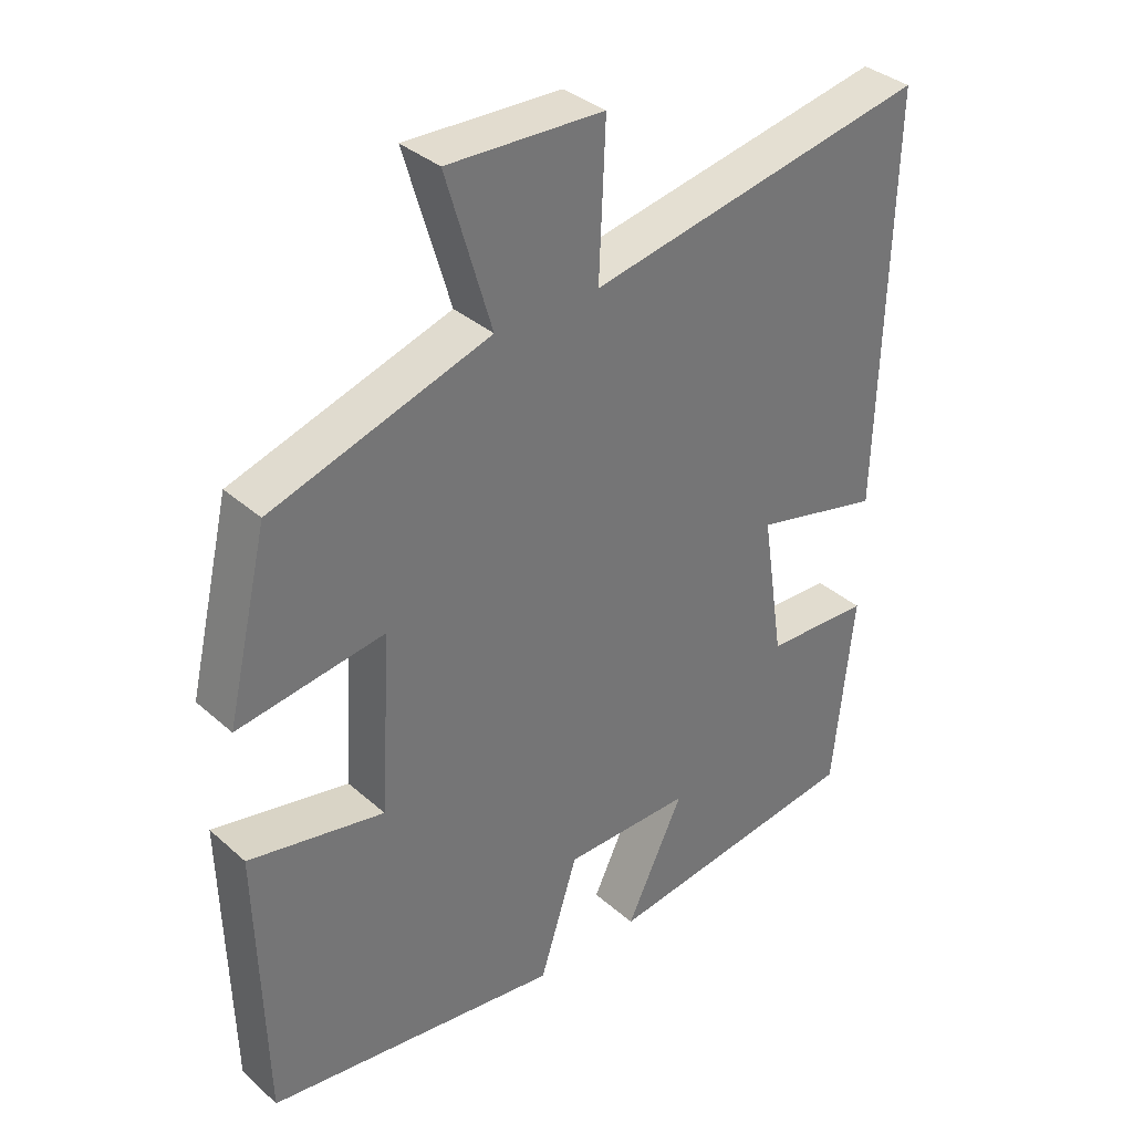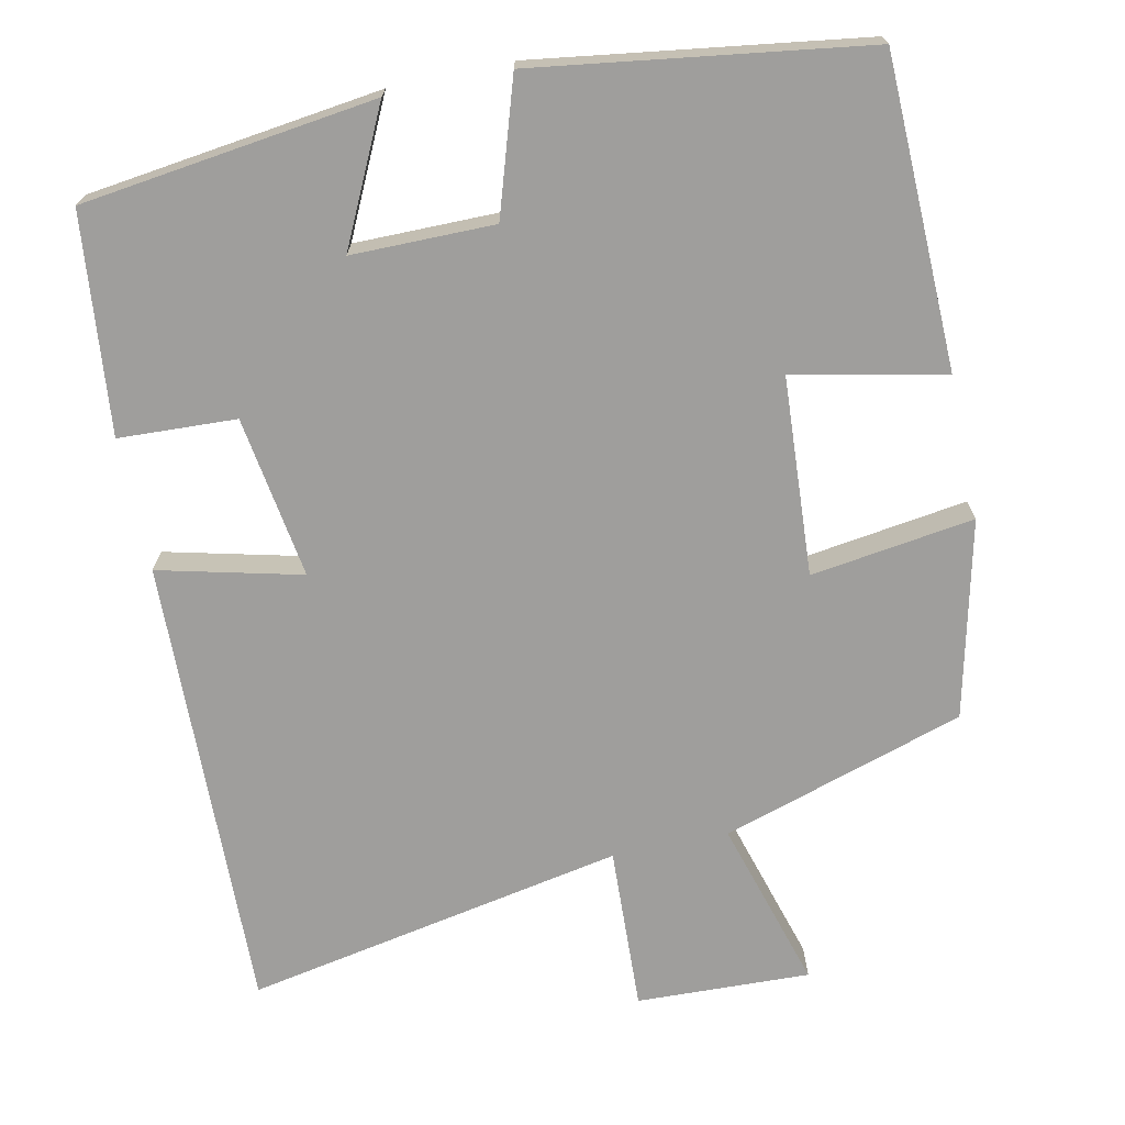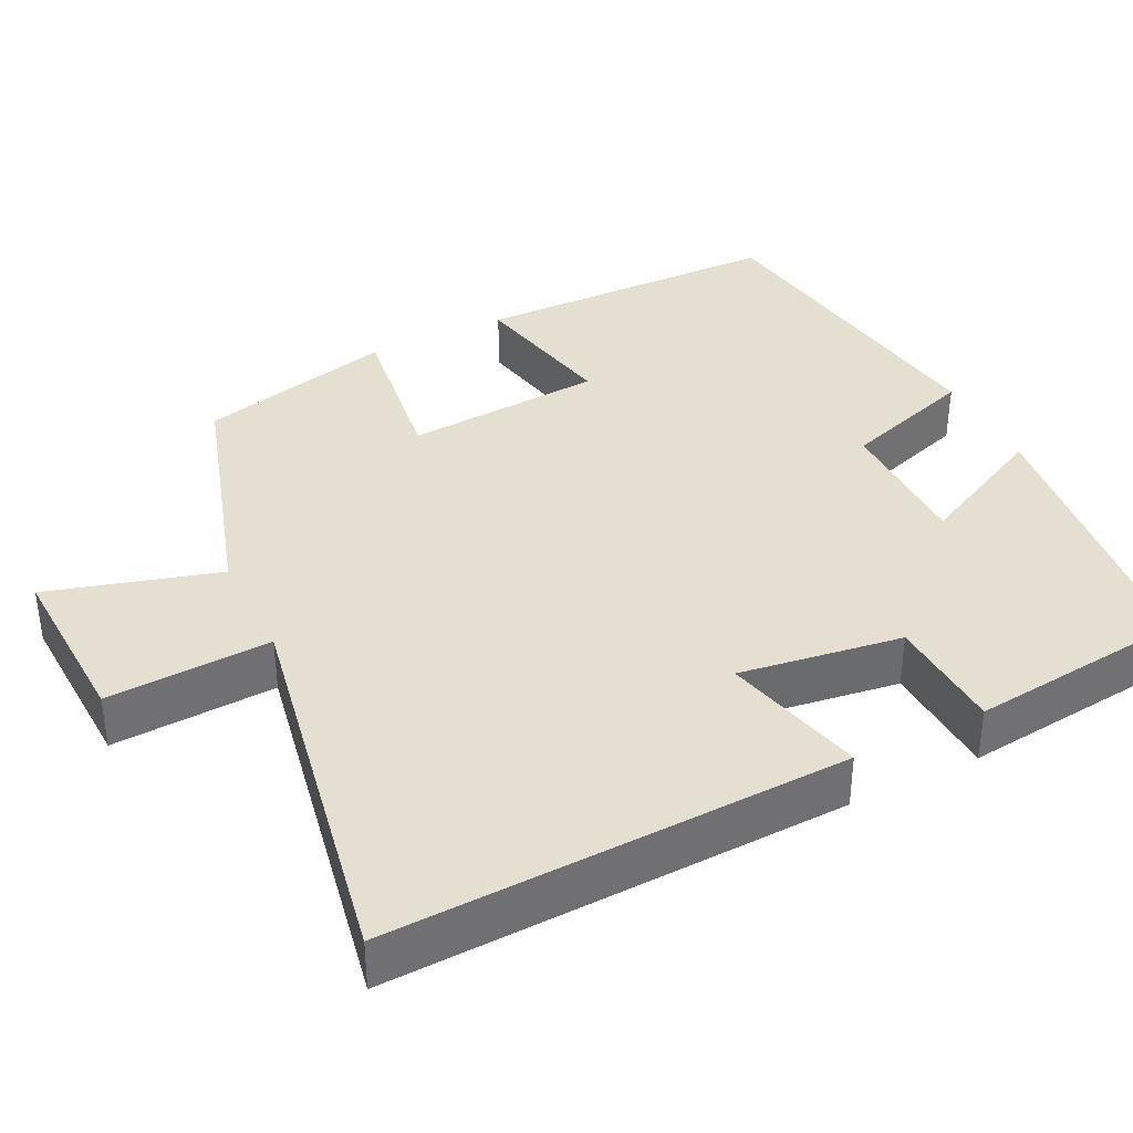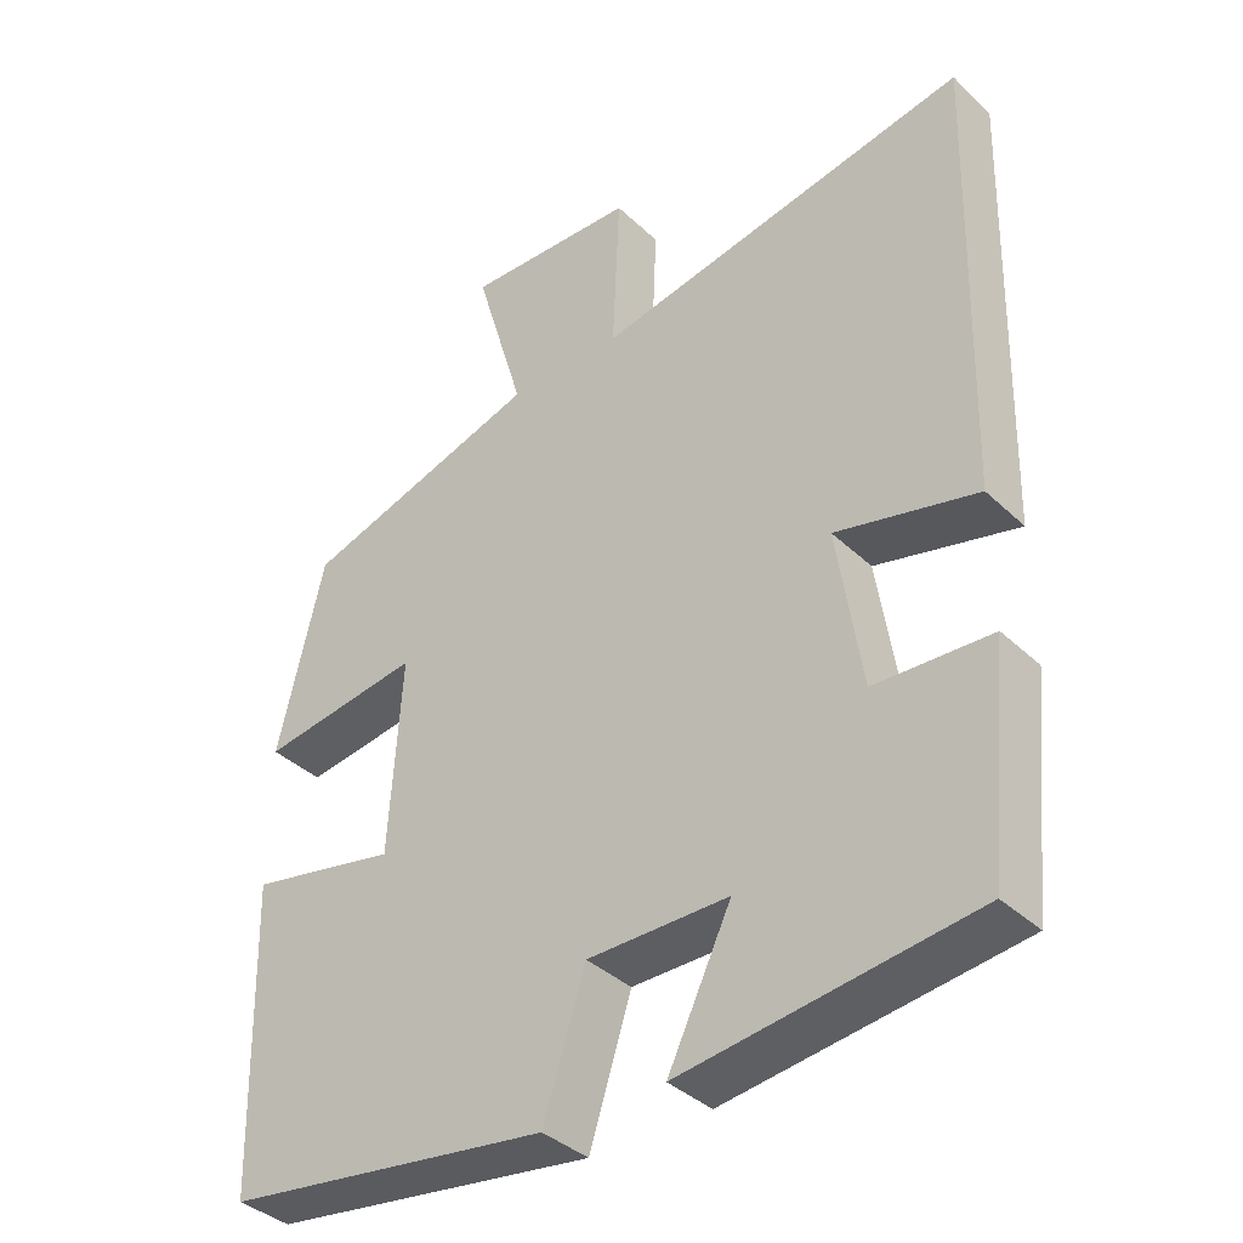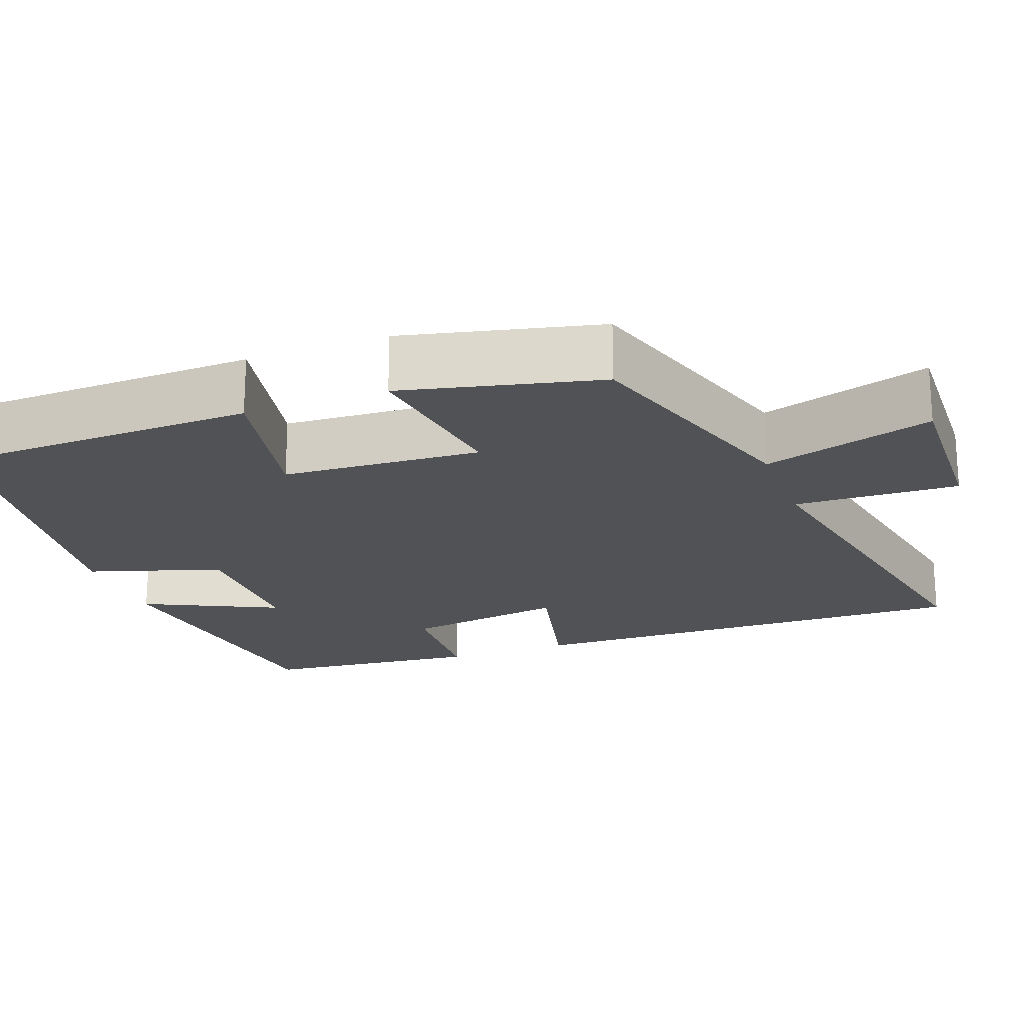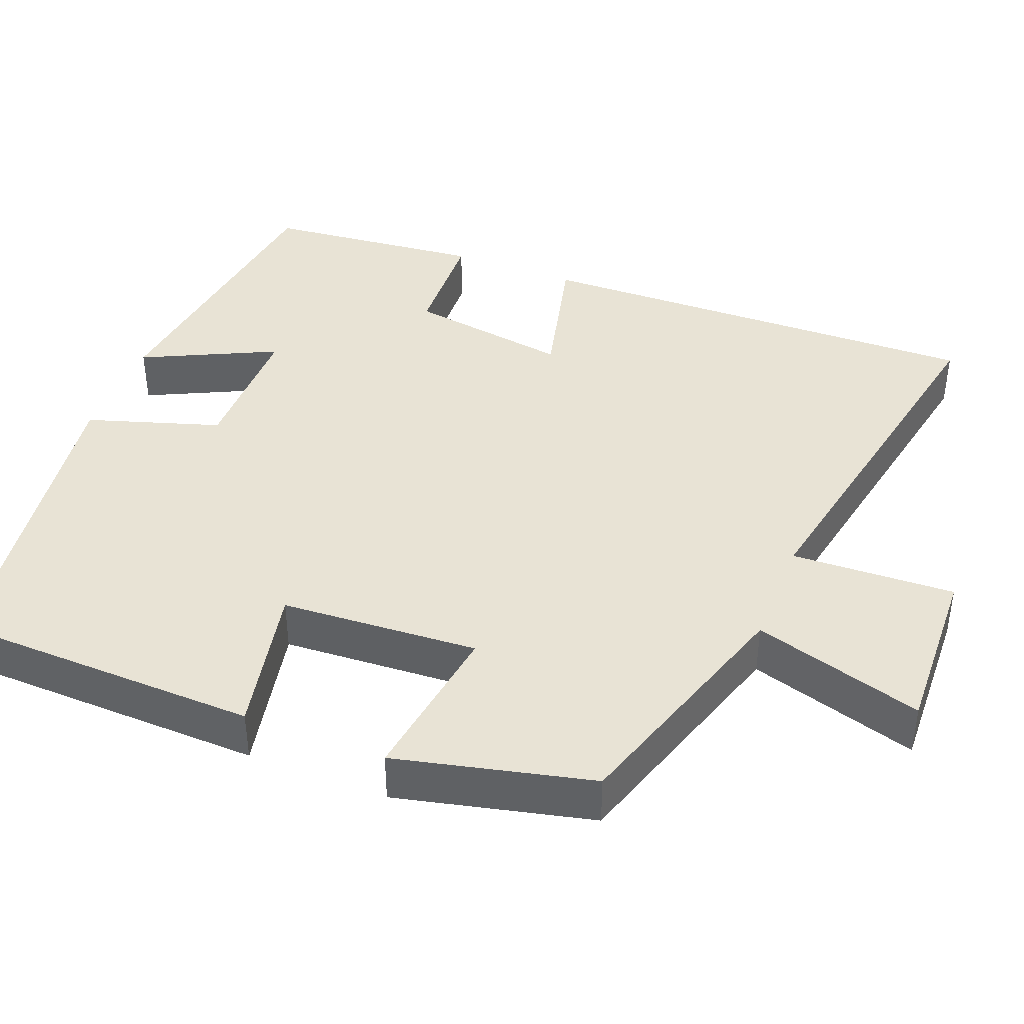
<metadata>
{"format":"obj","ext":"obj","renderer":"f3d","projection":"perspective","resolution":1024,"background":"white","views":[{"elev":35.6,"azim":-41.0,"up":"+Z"},{"elev":-70.9,"azim":-168.1,"up":"+Y"},{"elev":37.3,"azim":63.3,"up":"+Y"},{"elev":-37.8,"azim":40.1,"up":"+Z"},{"elev":-20.7,"azim":-69.5,"up":"+Y"},{"elev":41.1,"azim":-68.5,"up":"+Y"}]}
</metadata>
<code>
v -0.44 0.07 0.401
v -0.126 0.07 0.5
v -0.191 0.07 0.72
v 0.033 0.07 0.712
v 0.024 0.07 0.5
v 0.515 0.07 0.594
v 0.5 0.07 0.004
v 0.316 0.07 0.049
v 0.348 0.07 -0.161
v 0.5 0.07 -0.168
v 0.471 0.07 -0.451
v 0.092 0.07 -0.5
v 0.175 0.07 -0.328
v -0.009 0.07 -0.328
v -0.064 0.07 -0.5
v -0.49 0.07 -0.439
v -0.5 0.07 -0.039
v -0.305 0.07 -0.079
v -0.289 0.07 0.177
v -0.5 0.07 0.147
v -0.44 0 0.401
v -0.126 0 0.5
v -0.191 0 0.72
v 0.033 0 0.712
v 0.024 0 0.5
v 0.515 0 0.594
v 0.5 0 0.004
v 0.316 0 0.049
v 0.348 0 -0.161
v 0.5 0 -0.168
v 0.471 0 -0.451
v 0.092 0 -0.5
v 0.175 0 -0.328
v -0.009 0 -0.328
v -0.064 0 -0.5
v -0.49 0 -0.439
v -0.5 0 -0.039
v -0.305 0 -0.079
v -0.289 0 0.177
v -0.5 0 0.147
f 19 20 1 2
f 18 19 2
f 16 17 18
f 15 16 18
f 14 15 18
f 13 14 18 2
f 11 12 13
f 10 11 13
f 9 10 13
f 13 2 3
f 9 13 3
f 8 9 3
f 5 6 7 8
f 5 8 3
f 3 4 5
f 22 21 40 39
f 22 39 38
f 38 37 36
f 38 36 35
f 38 35 34
f 22 38 34 33
f 33 32 31
f 33 31 30
f 33 30 29
f 23 22 33
f 23 33 29
f 23 29 28
f 28 27 26 25
f 23 28 25
f 25 24 23
f 1 21 22 2
f 2 22 23 3
f 3 23 24 4
f 4 24 25 5
f 5 25 26 6
f 6 26 27 7
f 7 27 28 8
f 8 28 29 9
f 9 29 30 10
f 10 30 31 11
f 11 31 32 12
f 12 32 33 13
f 13 33 34 14
f 14 34 35 15
f 15 35 36 16
f 16 36 37 17
f 17 37 38 18
f 18 38 39 19
f 19 39 40 20
f 20 40 21 1

</code>
